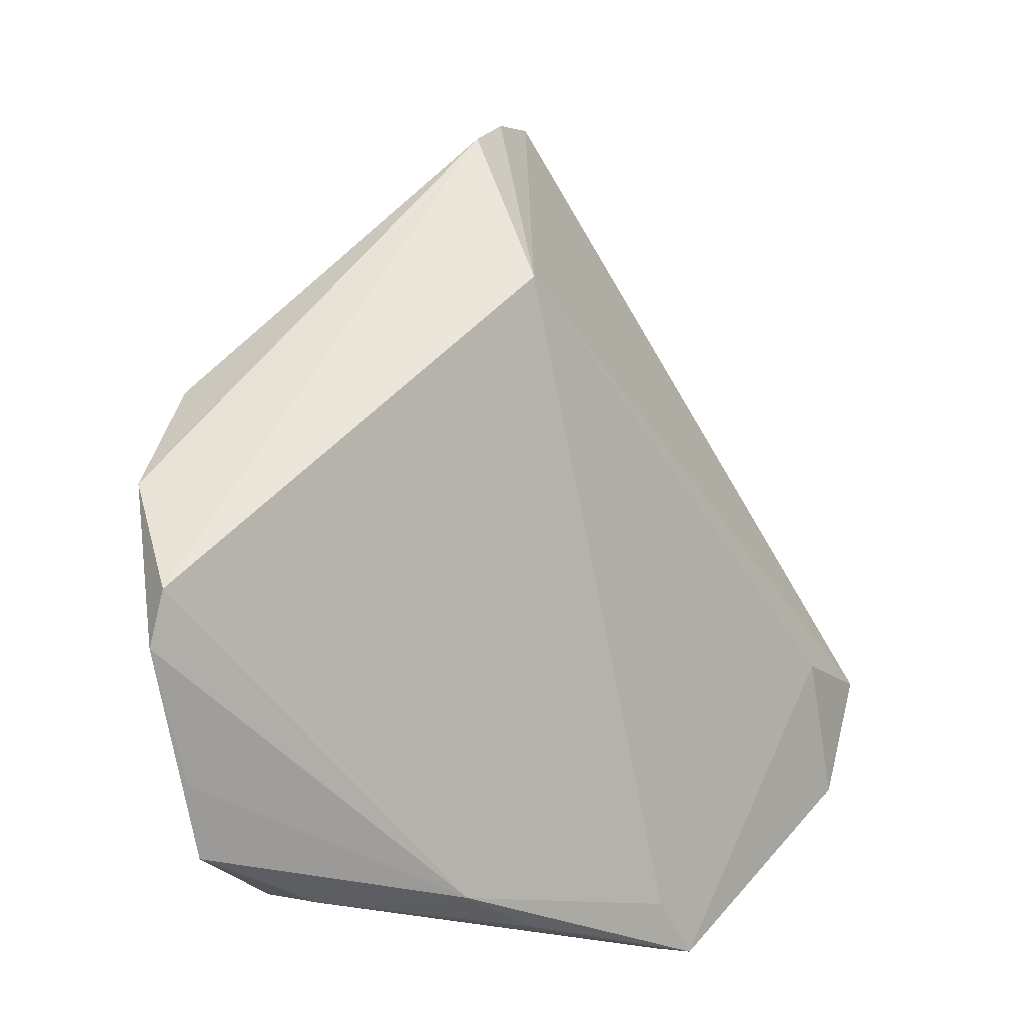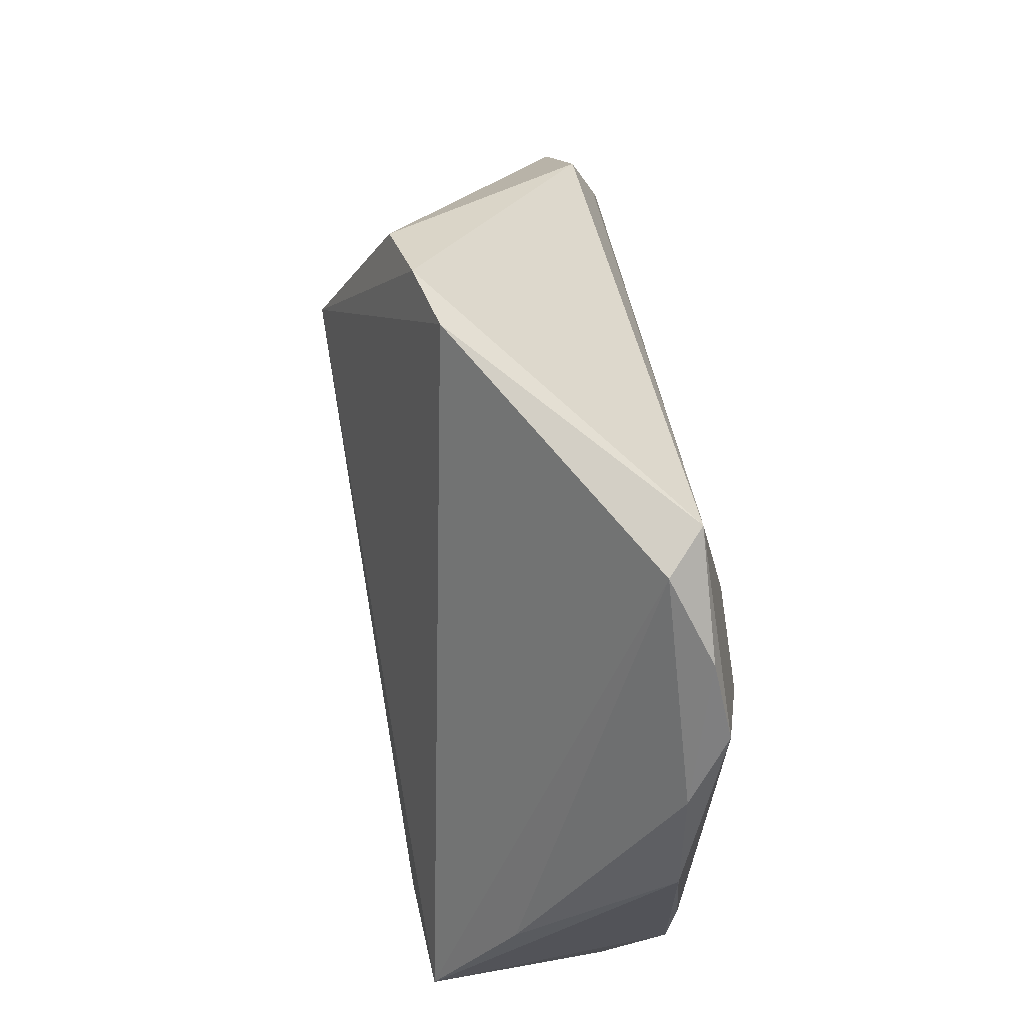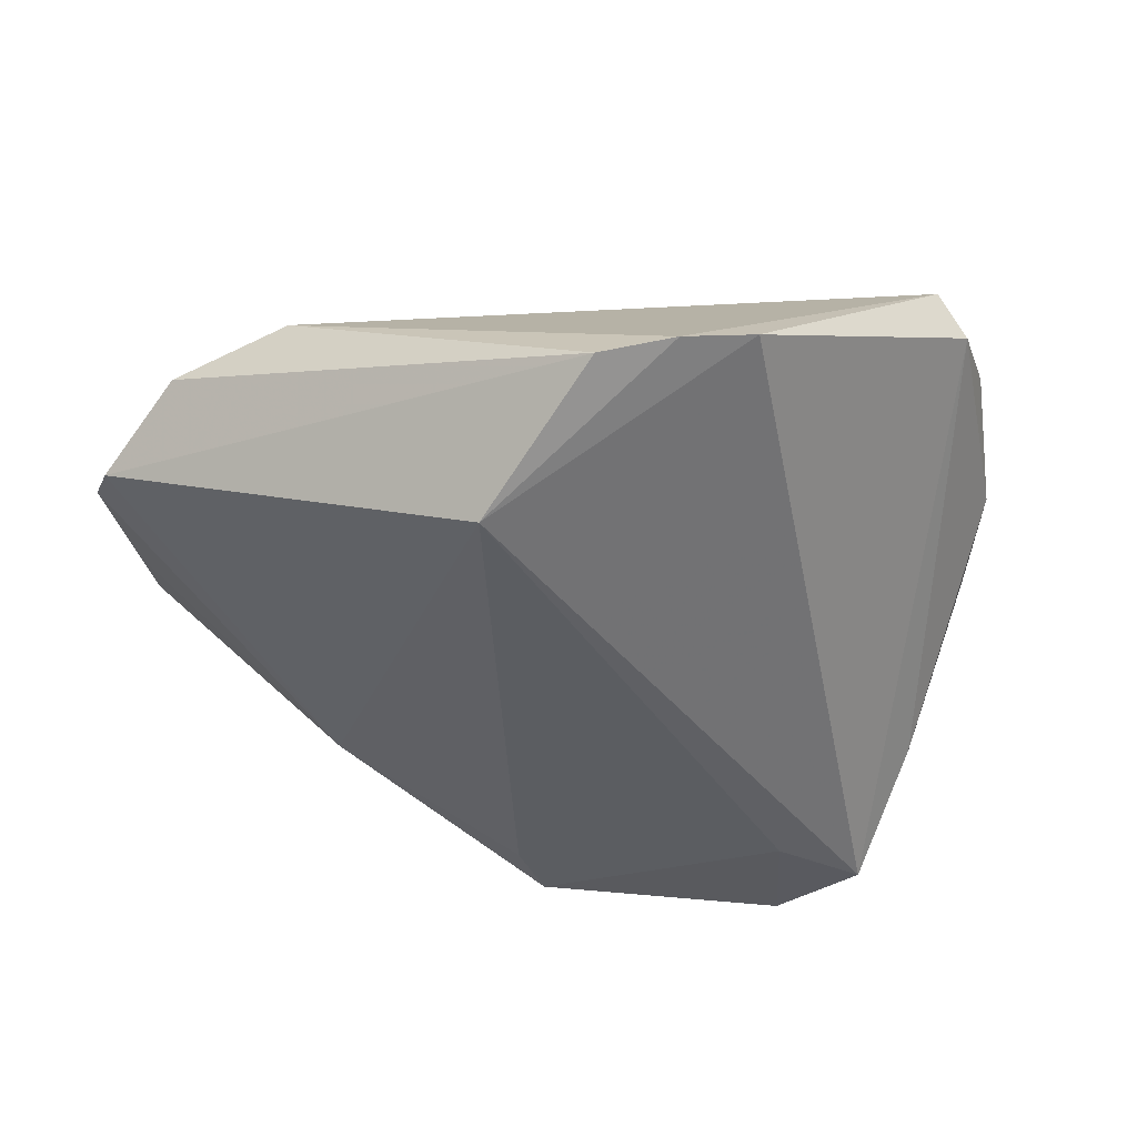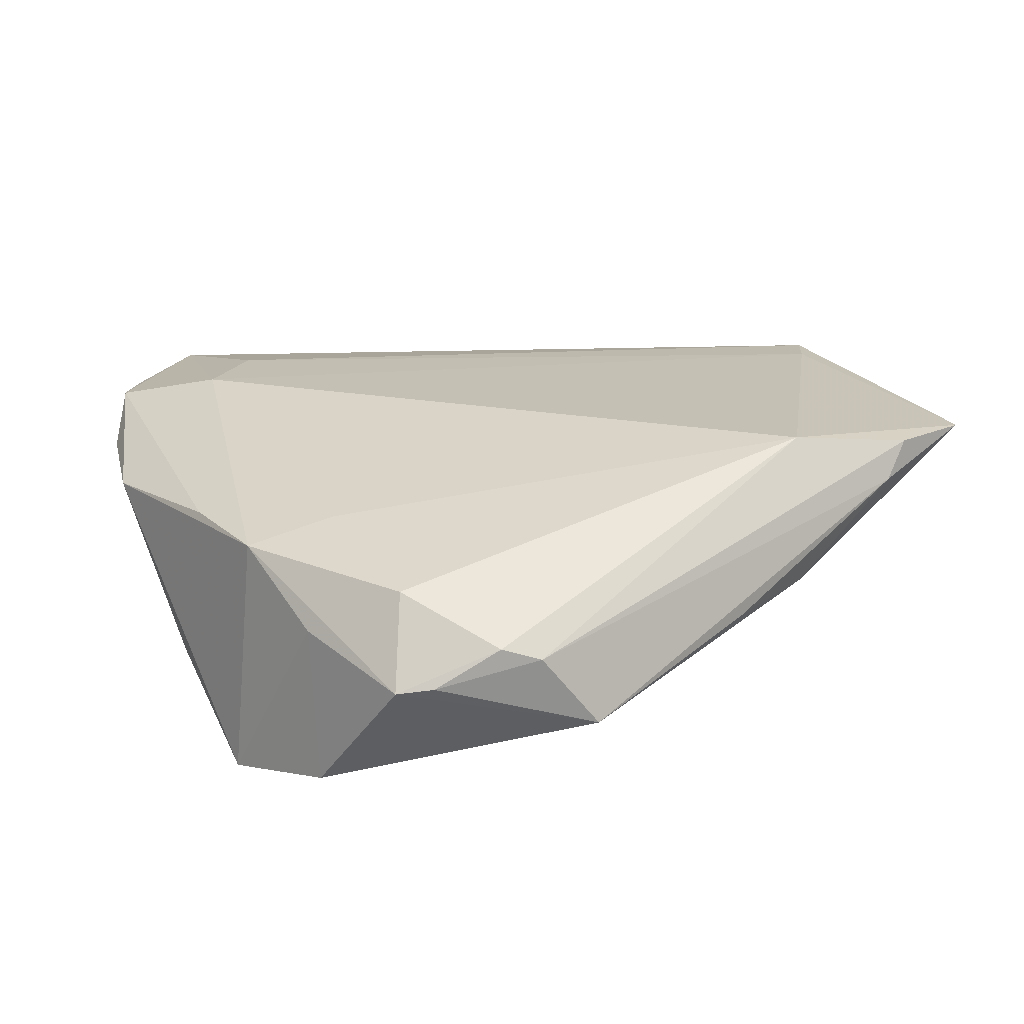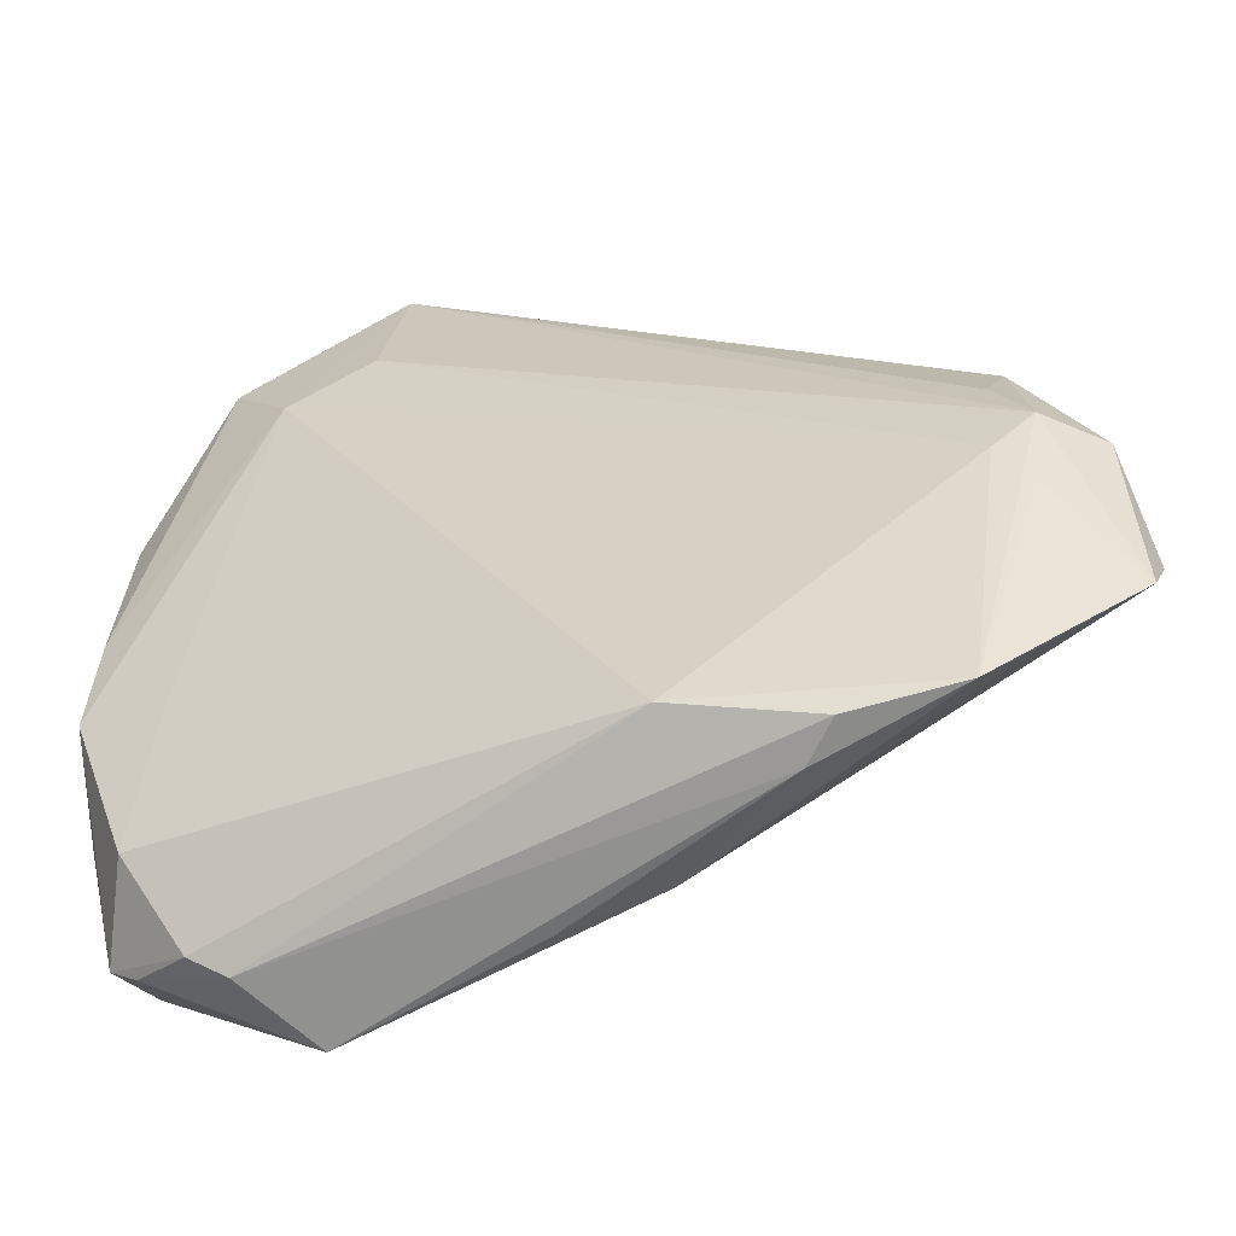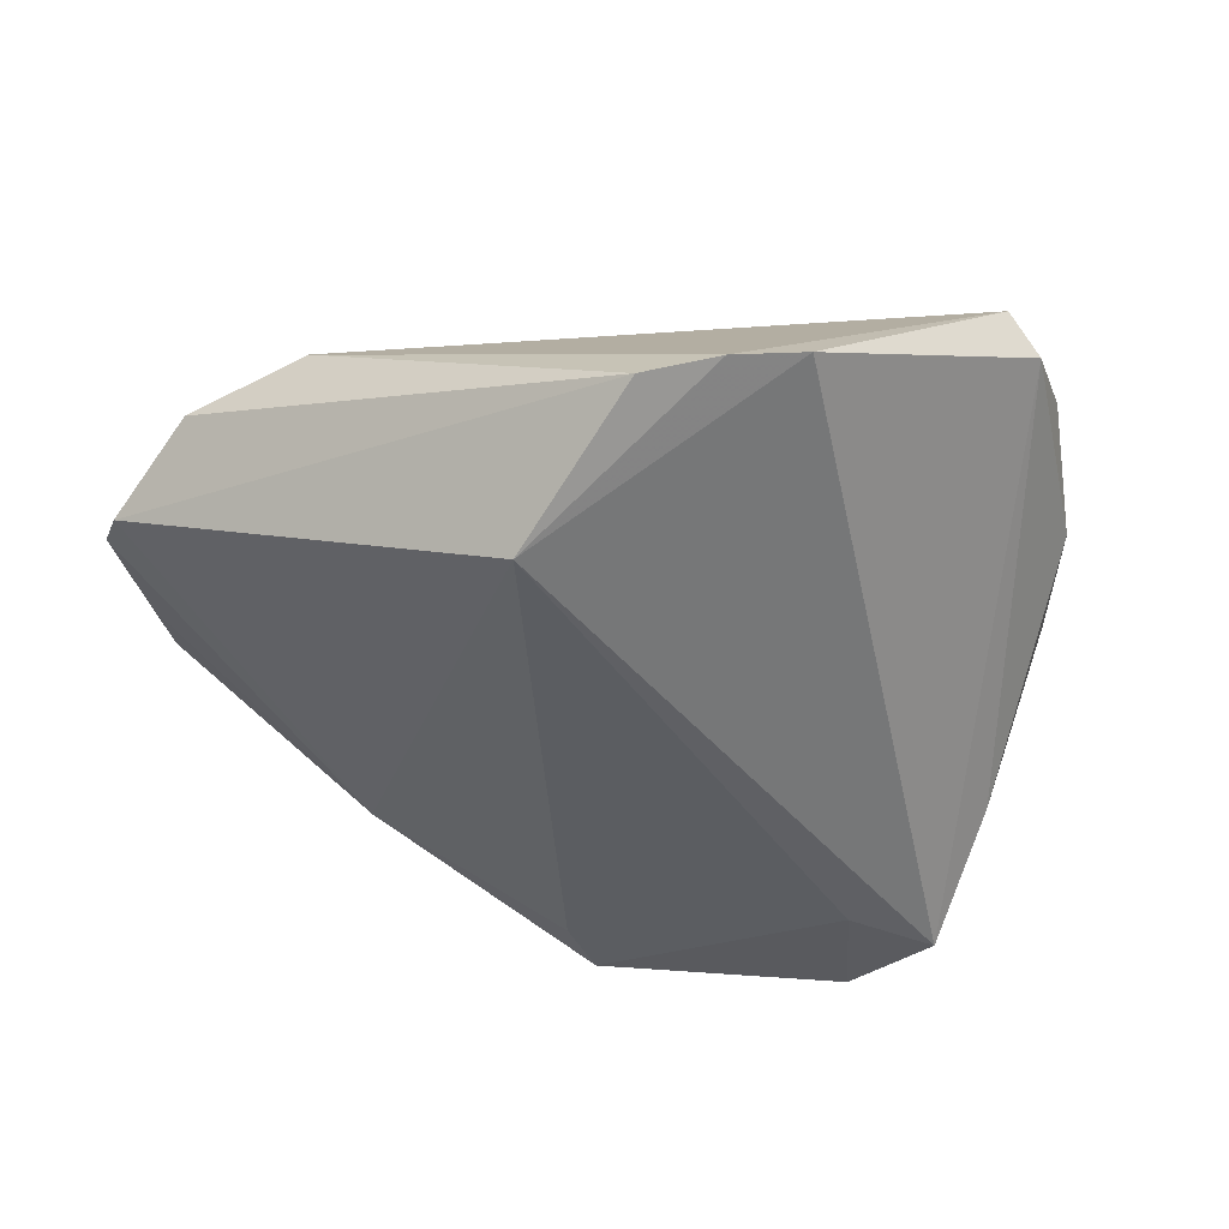
<metadata>
{"format":"obj","ext":"obj","renderer":"f3d","projection":"perspective","resolution":1024,"background":"white","views":[{"elev":-21.2,"azim":124.4,"up":"+Y"},{"elev":72.5,"azim":-99.6,"up":"+Y"},{"elev":-43.8,"azim":146.8,"up":"+Z"},{"elev":18.0,"azim":-39.7,"up":"+Z"},{"elev":-57.1,"azim":14.9,"up":"+Y"},{"elev":-45.0,"azim":147.8,"up":"+Z"}]}
</metadata>
<code>
v 0.04157 -0.01004 0.01737
v -0.04645 0.01642 0.009173
v -0.02023 0.02913 0.01759
v -0.04699 -0.001653 0.01014
v -0.03852 -0.0155 0.01133
v 0.04904 -0.02207 0.006733
v 0.04032 -0.01891 0.01615
v -0.04227 -0.03848 -0.0007651
v -0.03619 -0.04188 0.00317
v 0.01343 0.04087 -0.007659
v -0.01861 0.04622 0.01481
v -0.04792 -0.01295 0.009353
v 0.0213 0.01582 -0.01737
v -0.02929 0.02331 0.01767
v -0.03041 0.03956 0.01416
v 0.01802 -0.04622 0.01182
v -0.04717 0.002557 -0.007569
v -0.04533 -0.03588 -0.001304
v 0.03974 0.003586 0.01388
v 0.03901 -0.03511 0.01311
v 0.03259 -0.044 0.01521
v -0.0199 -0.04196 -0.006503
v -0.04171 -0.03208 0.007986
v 0.005969 0.04434 -0.005985
v 0.02137 -0.04547 0.01565
v 0.03756 -0.03803 0.01261
v 0.0201 0.0355 -0.009167
v -0.03614 0.03317 0.01509
v -0.04698 -0.02423 -0.01439
v -0.03251 -0.04405 0.001758
v 0.0075 -0.0414 0.01767
v -0.04742 -0.0233 0.002428
v -0.04904 -0.01082 -0.01701
v 0.04789 -0.02734 0.009088
v 0.03724 -0.01455 0.01767
v -0.02649 -0.04622 -0.006198
v 0.04742 -0.009511 0.01231
v -0.02294 0.04546 0.0108
v 0.005312 -0.04469 0.001985
v -0.04073 0.02782 0.01039
v -0.005166 -0.04614 0.0007889
v -0.03764 -0.01155 -0.01767
v 0.03793 -0.002445 0.01636
f 33 24 13
f 38 24 33
f 38 11 24
f 19 37 27
f 17 38 33
f 2 17 33
f 33 13 42
f 13 36 42
f 6 37 34
f 34 39 6
f 6 39 13
f 13 27 6
f 6 27 37
f 19 27 10
f 24 11 10
f 11 19 10
f 10 13 24
f 10 27 13
f 36 18 29
f 33 42 29
f 29 42 36
f 23 18 9
f 9 31 23
f 33 29 32
f 32 29 18
f 22 36 13
f 13 39 22
f 22 39 36
f 1 37 19
f 34 37 1
f 14 31 35
f 11 28 14
f 2 28 40
f 17 2 40
f 38 17 40
f 8 18 36
f 8 9 18
f 43 19 11
f 11 1 43
f 43 1 19
f 23 31 5
f 31 14 5
f 3 1 11
f 11 14 3
f 35 1 3
f 3 14 35
f 38 40 15
f 15 40 28
f 11 38 15
f 15 28 11
f 30 8 36
f 9 8 30
f 36 16 30
f 30 16 25
f 31 9 30
f 30 25 31
f 36 39 41
f 41 16 36
f 39 16 41
f 25 16 21
f 21 16 39
f 35 31 21
f 31 25 21
f 21 1 35
f 34 20 21
f 23 5 12
f 12 18 23
f 12 32 18
f 12 2 33
f 33 32 12
f 12 5 14
f 26 39 34
f 34 21 26
f 26 21 39
f 1 21 7
f 7 21 20
f 34 1 7
f 7 20 34
f 4 14 28
f 4 12 14
f 4 28 2
f 2 12 4

</code>
